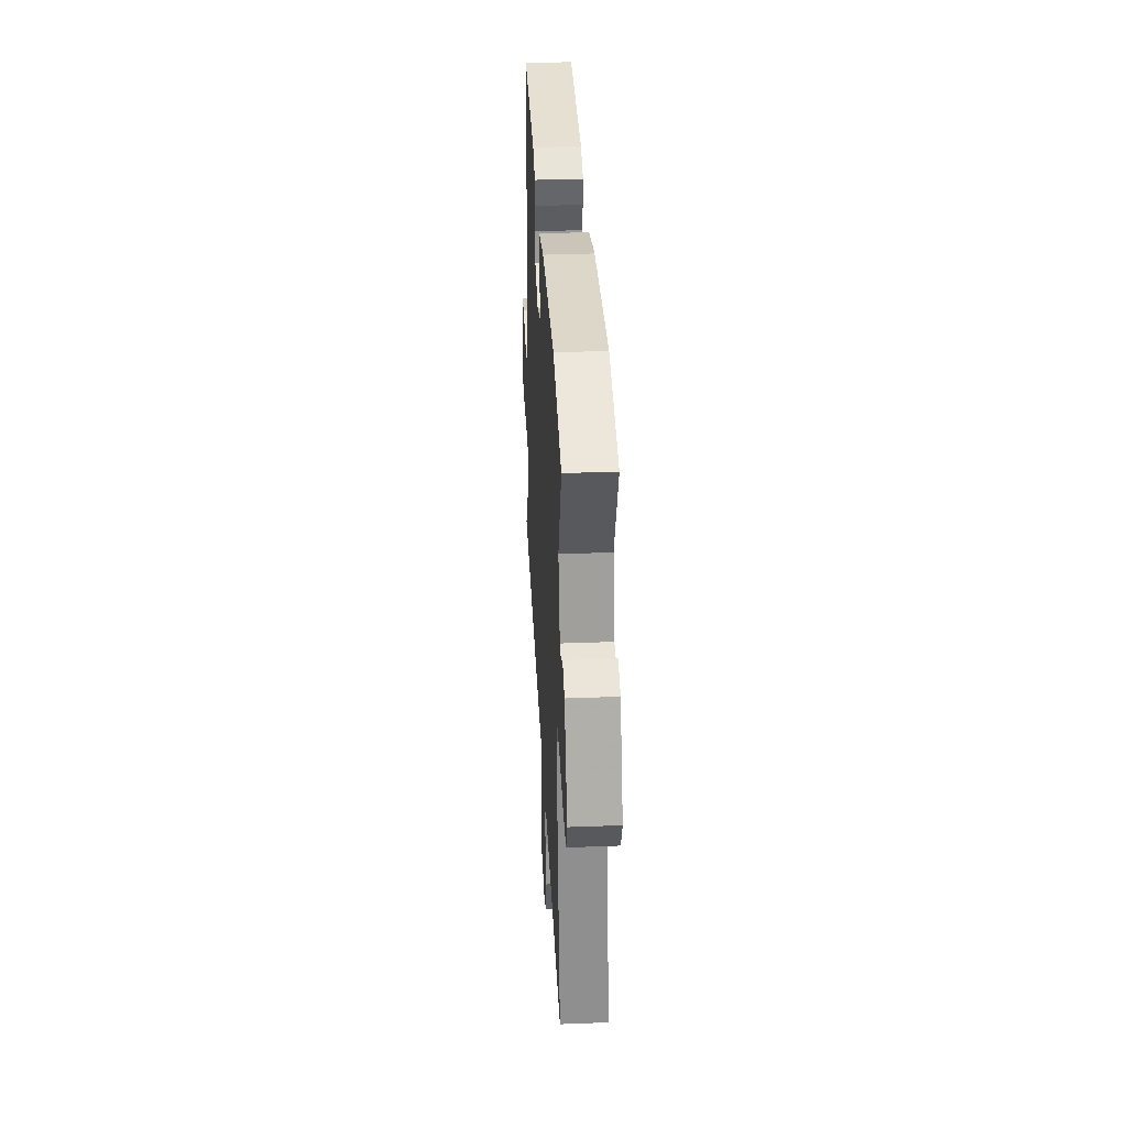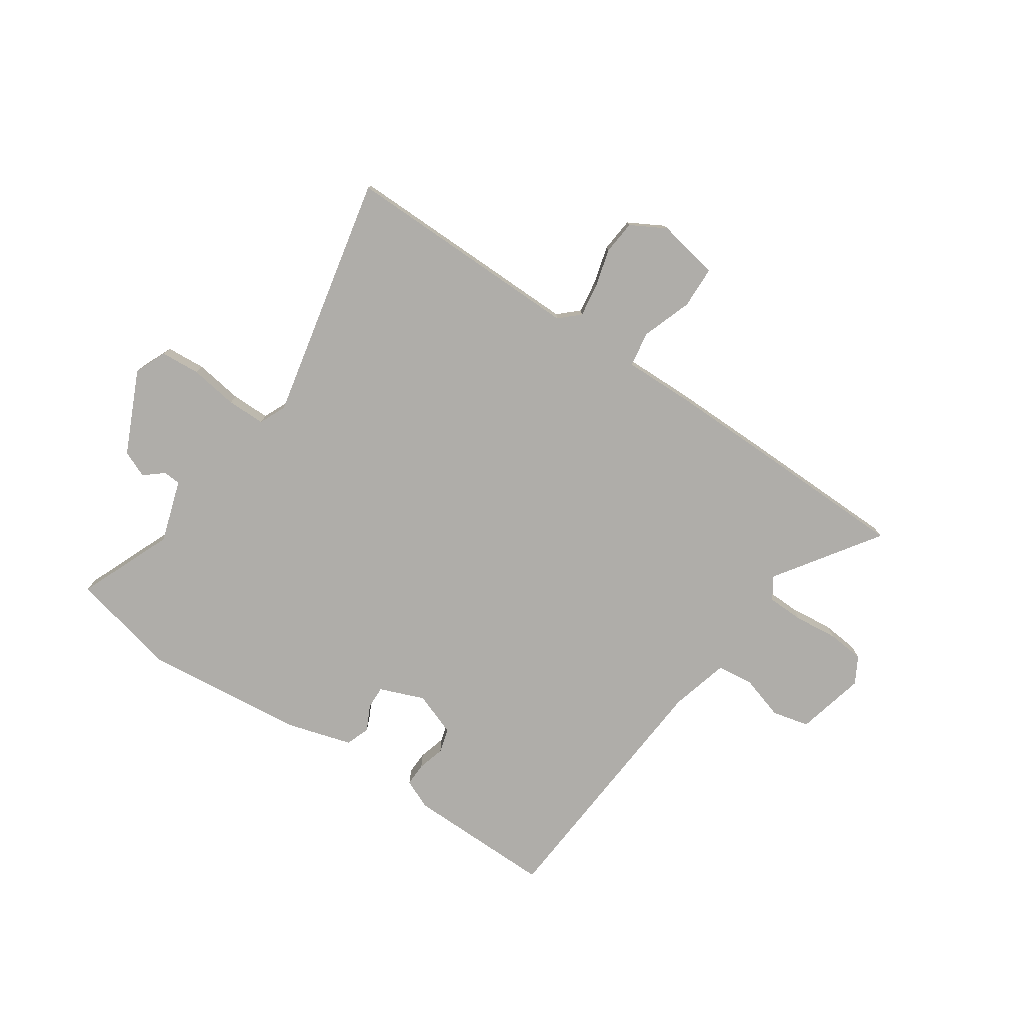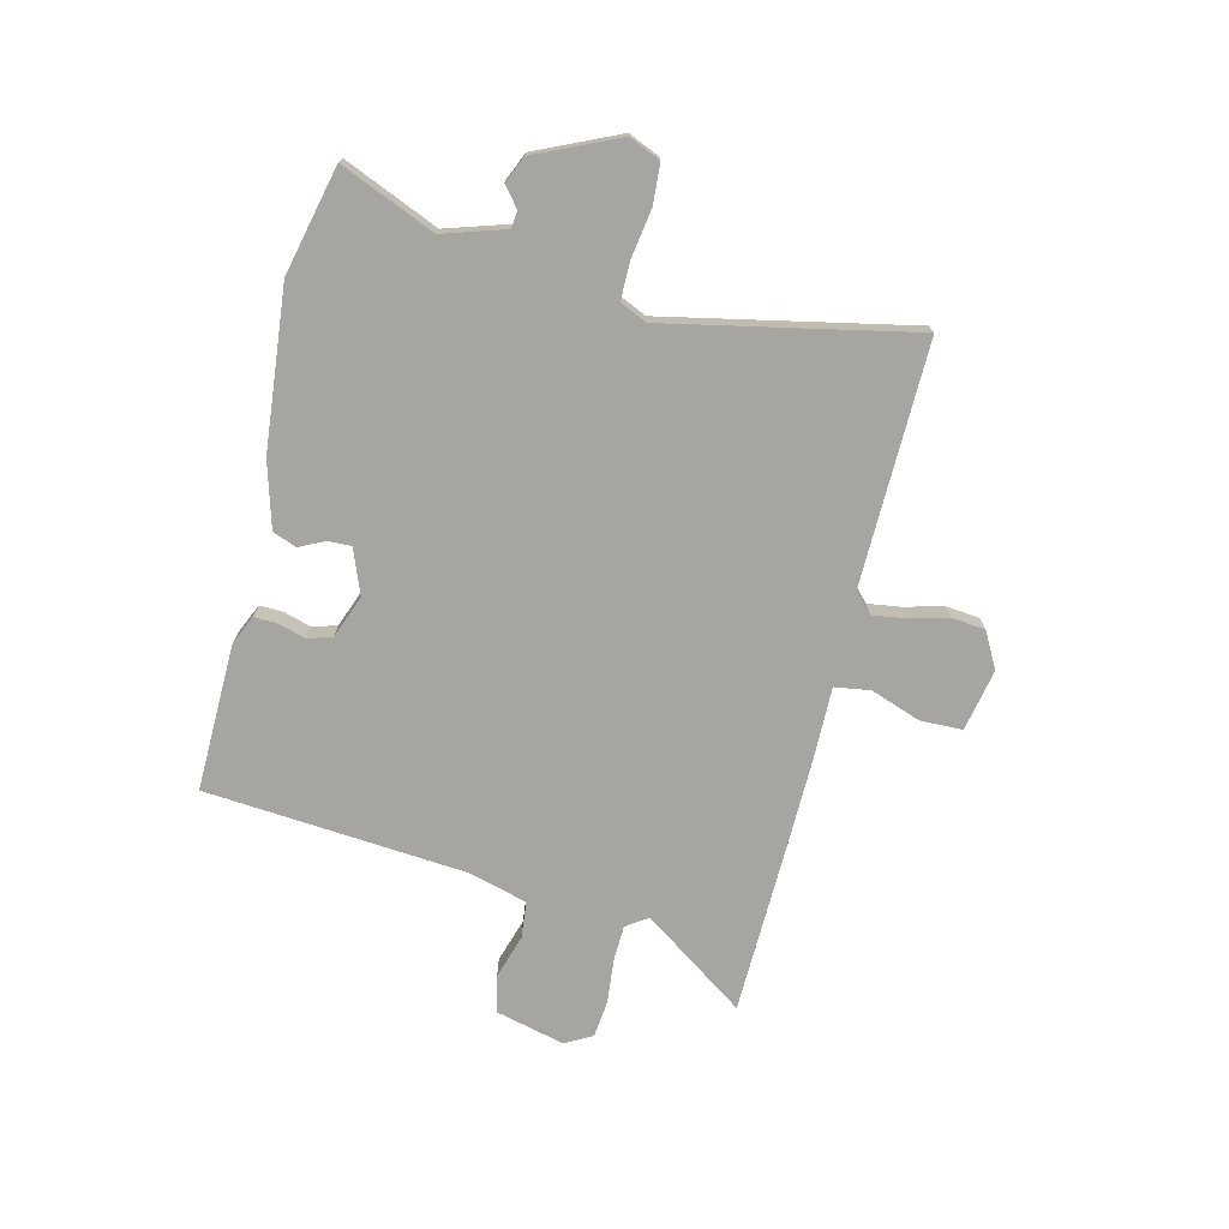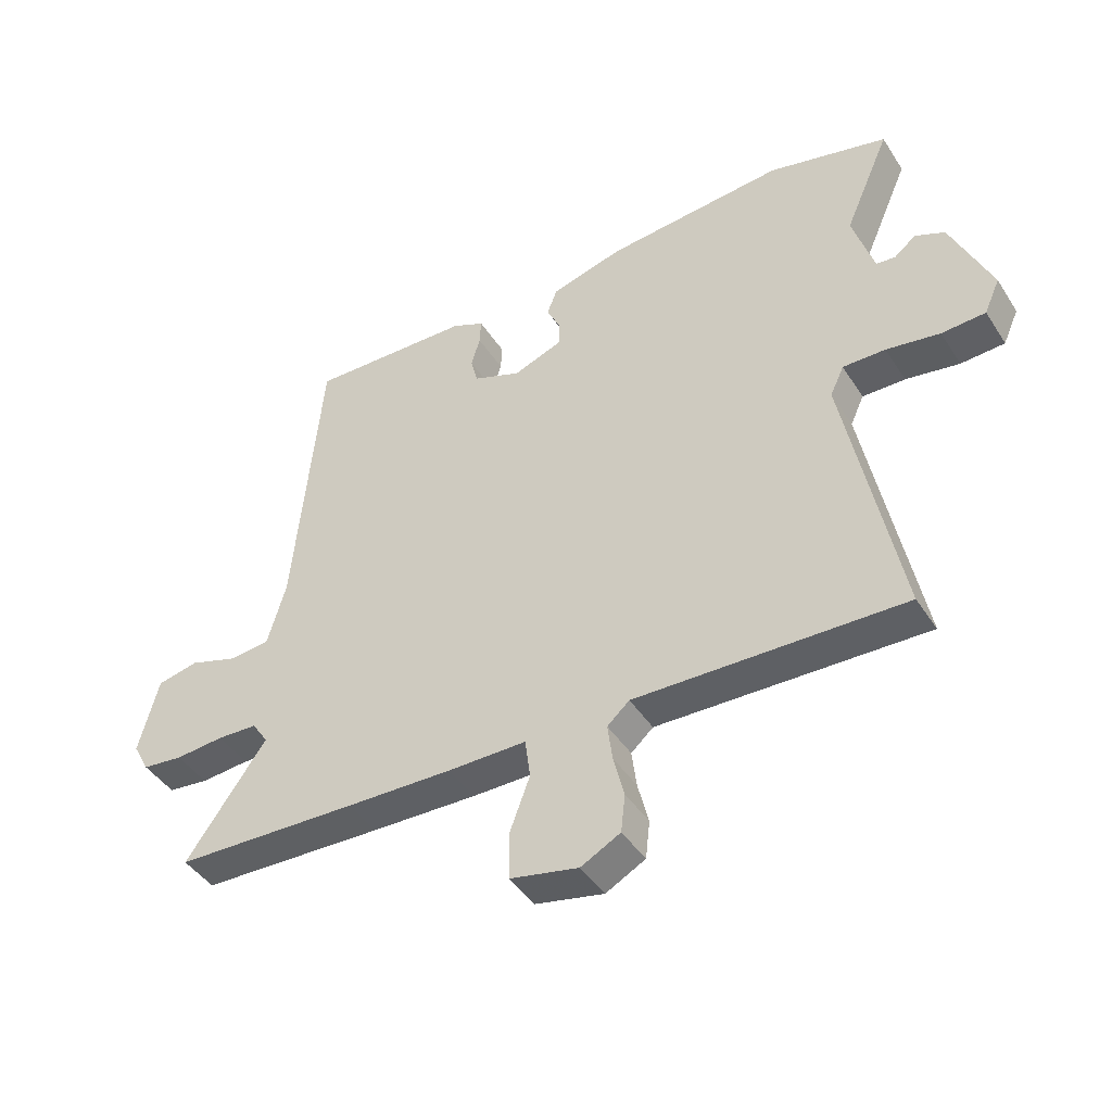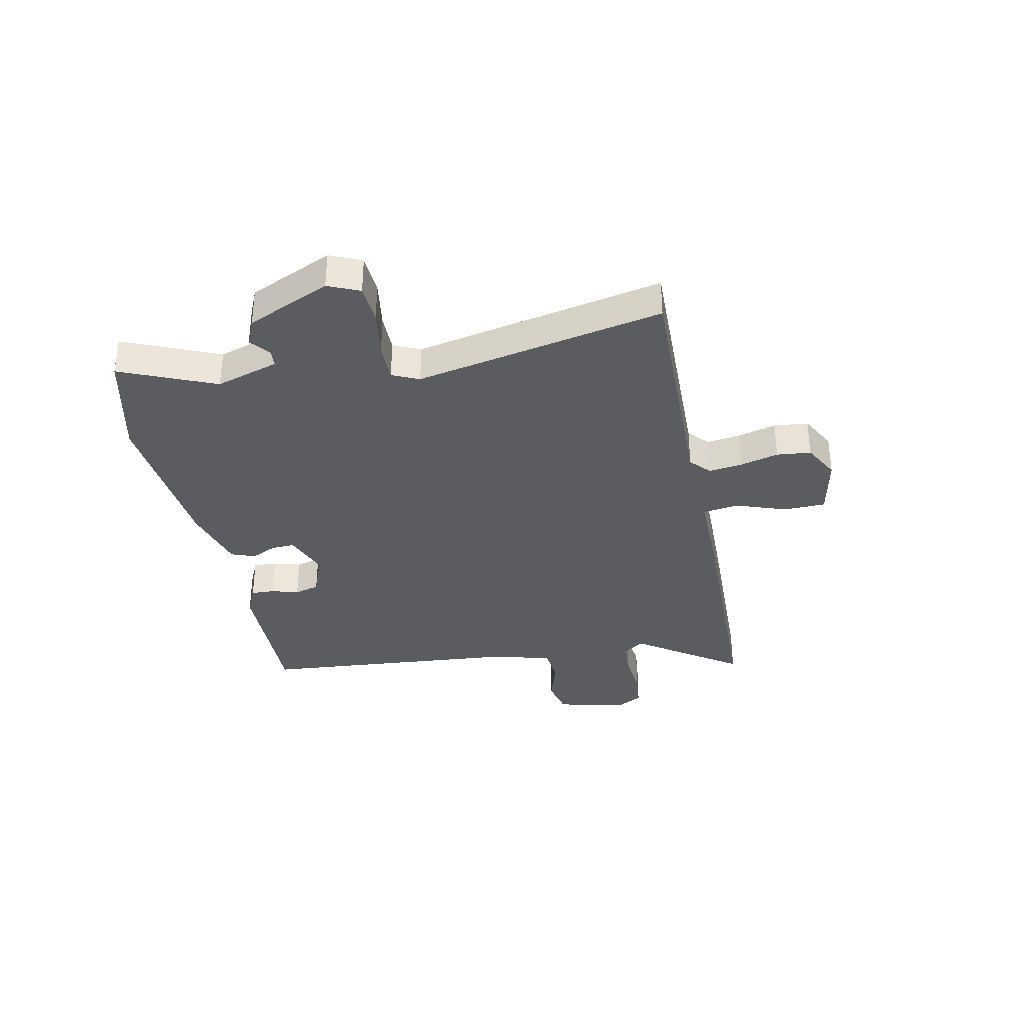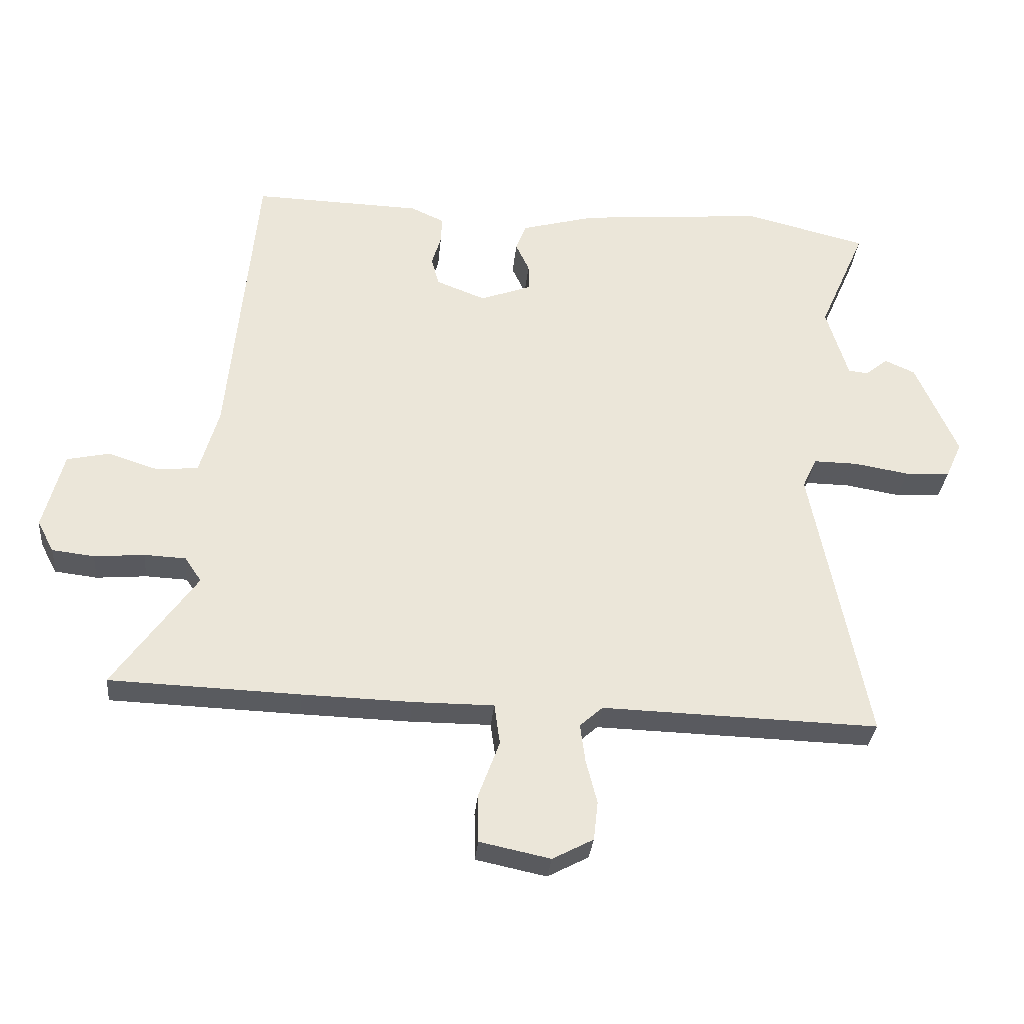
<metadata>
{"format":"obj","ext":"obj","renderer":"f3d","projection":"perspective","resolution":1024,"background":"white","views":[{"elev":35.9,"azim":87.1,"up":"+Z"},{"elev":-77.4,"azim":147.0,"up":"+Y"},{"elev":-73.7,"azim":77.0,"up":"+Y"},{"elev":-43.6,"azim":30.6,"up":"+Z"},{"elev":-34.6,"azim":102.2,"up":"+Y"},{"elev":-31.7,"azim":-5.3,"up":"+Z"}]}
</metadata>
<code>
v 0.407 0.07 0.523
v 0.606 0.07 0.474
v 0.53 0.07 0.3
v 0.565 0.07 0.184
v 0.597 0.07 0.181
v 0.633 0.07 0.21
v 0.682 0.07 0.188
v 0.749 0.07 0.034
v 0.723 0.07 -0.024
v 0.65 0.07 -0.028
v 0.561 0.07 -0.013
v 0.49 0.07 -0.012
v 0.467 0.07 -0.061
v 0.556 0.07 -0.519
v 0.109 0.07 -0.506
v 0.072 0.07 -0.539
v 0.08 0.07 -0.601
v 0.098 0.07 -0.672
v 0.091 0.07 -0.735
v 0.025 0.07 -0.77
v -0.089 0.07 -0.746
v -0.09 0.07 -0.668
v -0.056 0.07 -0.576
v -0.065 0.07 -0.51
v -0.196 0.07 -0.51
v -0.373 0.07 -0.505
v -0.68 0.07 -0.494
v -0.546 0.07 -0.305
v -0.573 0.07 -0.265
v -0.64 0.07 -0.262
v -0.721 0.07 -0.269
v -0.789 0.07 -0.261
v -0.816 0.07 -0.211
v -0.783 0.07 -0.084
v -0.714 0.07 -0.069
v -0.634 0.07 -0.095
v -0.566 0.07 -0.089
v -0.535 0.07 0.019
v -0.49 0.07 0.502
v -0.218 0.07 0.494
v -0.164 0.07 0.469
v -0.166 0.07 0.426
v -0.181 0.07 0.376
v -0.169 0.07 0.33
v -0.089 0.07 0.299
v -0.006 0.07 0.33
v -0.007 0.07 0.373
v -0.029 0.07 0.42
v -0.012 0.07 0.464
v 0.109 0.07 0.497
v 0.407 0 0.523
v 0.606 0 0.474
v 0.53 0 0.3
v 0.565 0 0.184
v 0.597 0 0.181
v 0.633 0 0.21
v 0.682 0 0.188
v 0.749 0 0.034
v 0.723 0 -0.024
v 0.65 0 -0.028
v 0.561 0 -0.013
v 0.49 0 -0.012
v 0.467 0 -0.061
v 0.556 0 -0.519
v 0.109 0 -0.506
v 0.072 0 -0.539
v 0.08 0 -0.601
v 0.098 0 -0.672
v 0.091 0 -0.735
v 0.025 0 -0.77
v -0.089 0 -0.746
v -0.09 0 -0.668
v -0.056 0 -0.576
v -0.065 0 -0.51
v -0.196 0 -0.51
v -0.373 0 -0.505
v -0.68 0 -0.494
v -0.546 0 -0.305
v -0.573 0 -0.265
v -0.64 0 -0.262
v -0.721 0 -0.269
v -0.789 0 -0.261
v -0.816 0 -0.211
v -0.783 0 -0.084
v -0.714 0 -0.069
v -0.634 0 -0.095
v -0.566 0 -0.089
v -0.535 0 0.019
v -0.49 0 0.502
v -0.218 0 0.494
v -0.164 0 0.469
v -0.166 0 0.426
v -0.181 0 0.376
v -0.169 0 0.33
v -0.089 0 0.299
v -0.006 0 0.33
v -0.007 0 0.373
v -0.029 0 0.42
v -0.012 0 0.464
v 0.109 0 0.497
f 47 48 49 50
f 46 47 50 1
f 40 41 42 43
f 38 39 40 43
f 37 38 43 44
f 33 34 35 36
f 33 36 37
f 30 31 32 33
f 29 30 33 37
f 28 29 37 44
f 24 25 26 27
f 24 27 28
f 20 21 22 23
f 20 23 24
f 17 18 19 20
f 16 17 20 24
f 15 16 24 28
f 13 14 15 28
f 8 9 10 11
f 8 11 12
f 5 6 7 8
f 4 5 8 12
f 3 4 12 13
f 46 1 2 3
f 45 46 3 13
f 13 28 44 45
f 100 99 98 97
f 51 100 97 96
f 93 92 91 90
f 93 90 89 88
f 94 93 88 87
f 86 85 84 83
f 87 86 83
f 83 82 81 80
f 87 83 80 79
f 94 87 79 78
f 77 76 75 74
f 78 77 74
f 73 72 71 70
f 74 73 70
f 70 69 68 67
f 74 70 67 66
f 78 74 66 65
f 78 65 64 63
f 61 60 59 58
f 62 61 58
f 58 57 56 55
f 62 58 55 54
f 63 62 54 53
f 53 52 51 96
f 63 53 96 95
f 95 94 78 63
f 1 51 52 2
f 2 52 53 3
f 3 53 54 4
f 4 54 55 5
f 5 55 56 6
f 6 56 57 7
f 7 57 58 8
f 8 58 59 9
f 9 59 60 10
f 10 60 61 11
f 11 61 62 12
f 12 62 63 13
f 13 63 64 14
f 14 64 65 15
f 15 65 66 16
f 16 66 67 17
f 17 67 68 18
f 18 68 69 19
f 19 69 70 20
f 20 70 71 21
f 21 71 72 22
f 22 72 73 23
f 23 73 74 24
f 24 74 75 25
f 25 75 76 26
f 26 76 77 27
f 27 77 78 28
f 28 78 79 29
f 29 79 80 30
f 30 80 81 31
f 31 81 82 32
f 32 82 83 33
f 33 83 84 34
f 34 84 85 35
f 35 85 86 36
f 36 86 87 37
f 37 87 88 38
f 38 88 89 39
f 39 89 90 40
f 40 90 91 41
f 41 91 92 42
f 42 92 93 43
f 43 93 94 44
f 44 94 95 45
f 45 95 96 46
f 46 96 97 47
f 47 97 98 48
f 48 98 99 49
f 49 99 100 50
f 50 100 51 1

</code>
